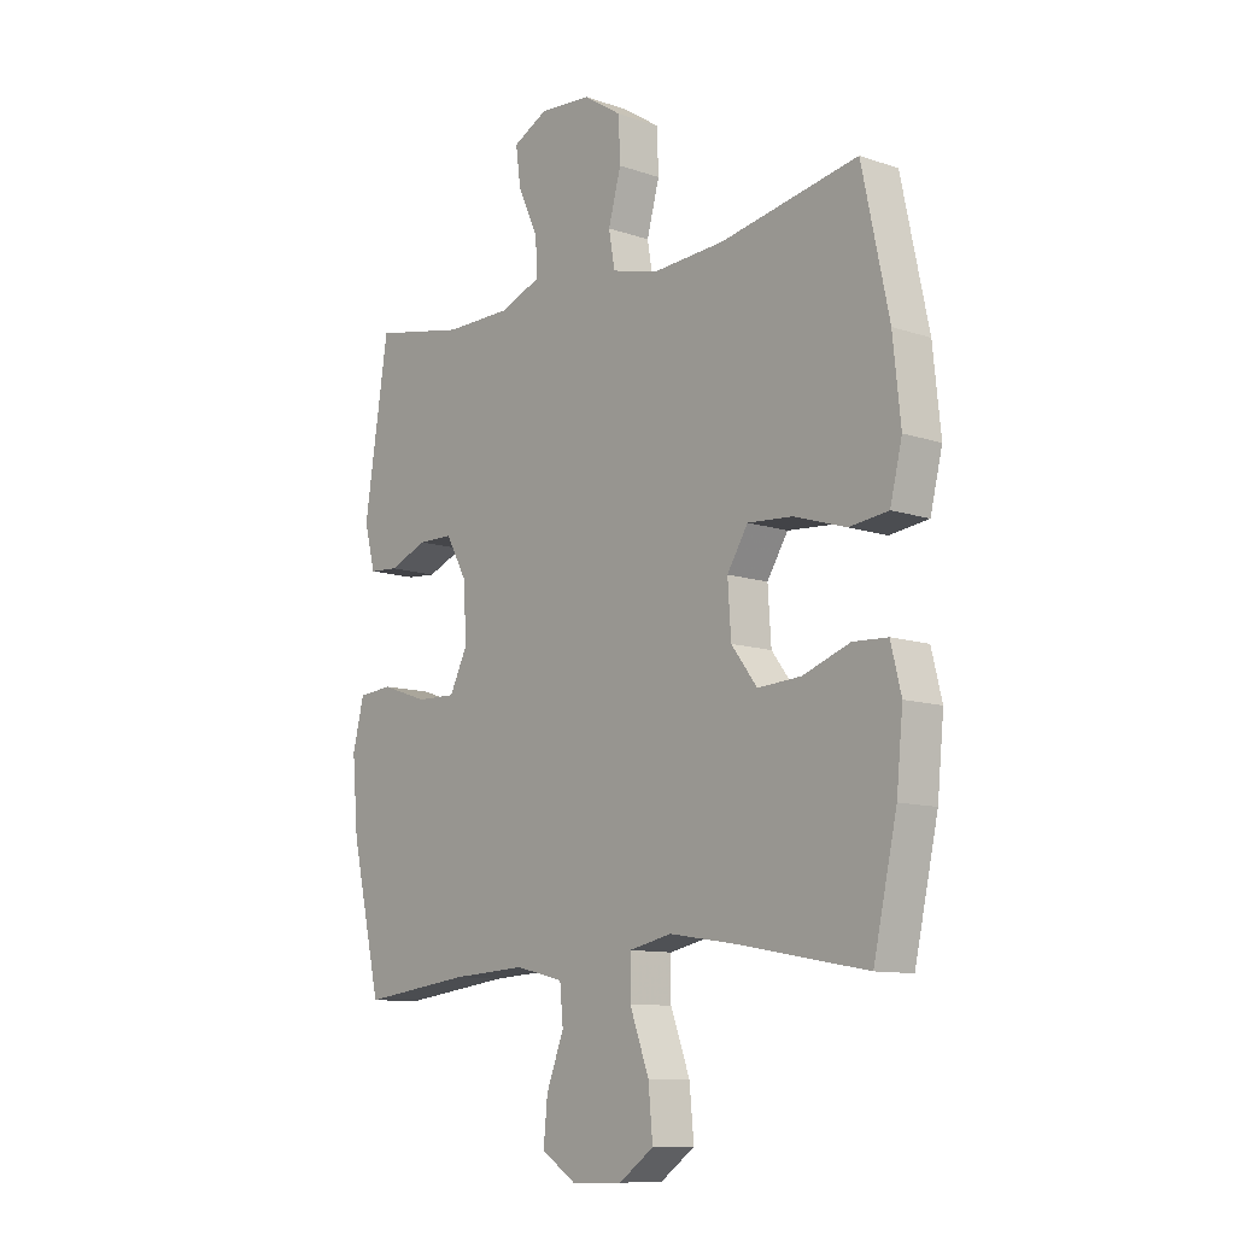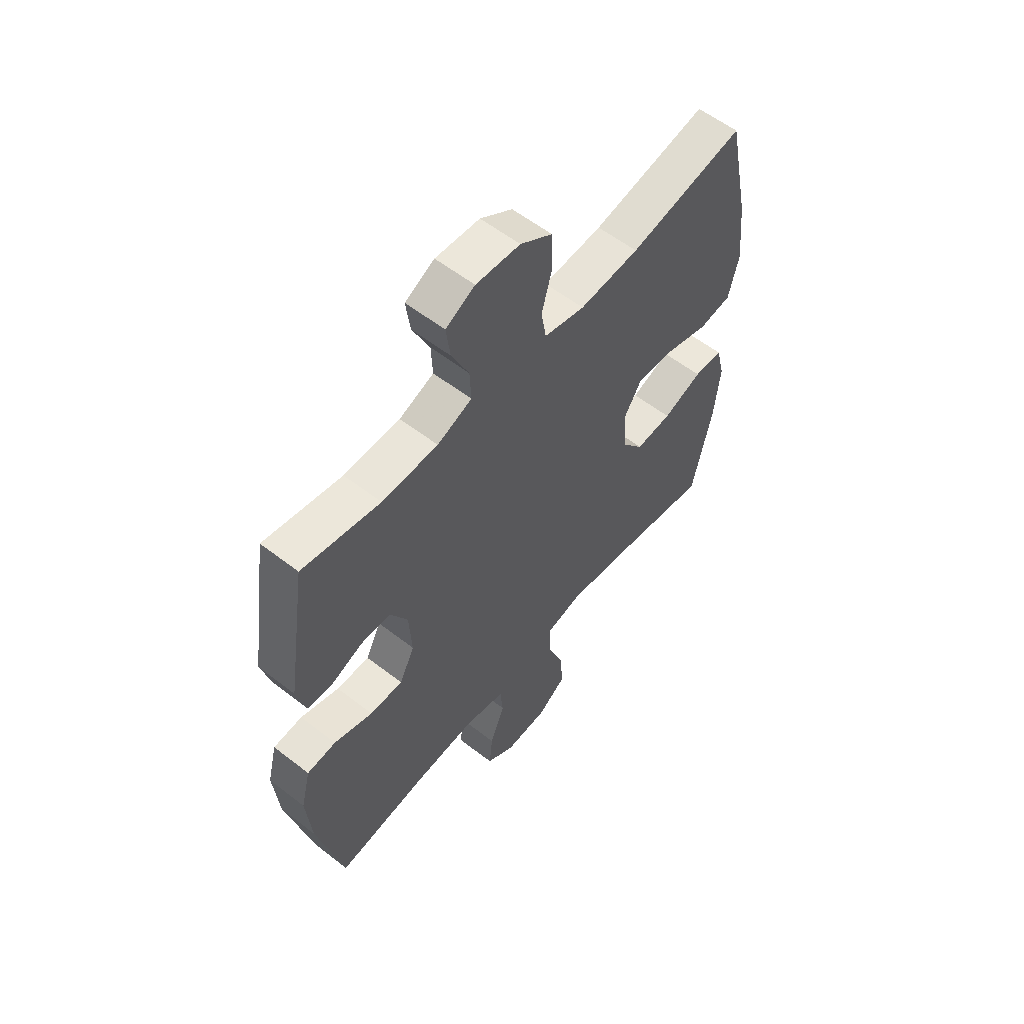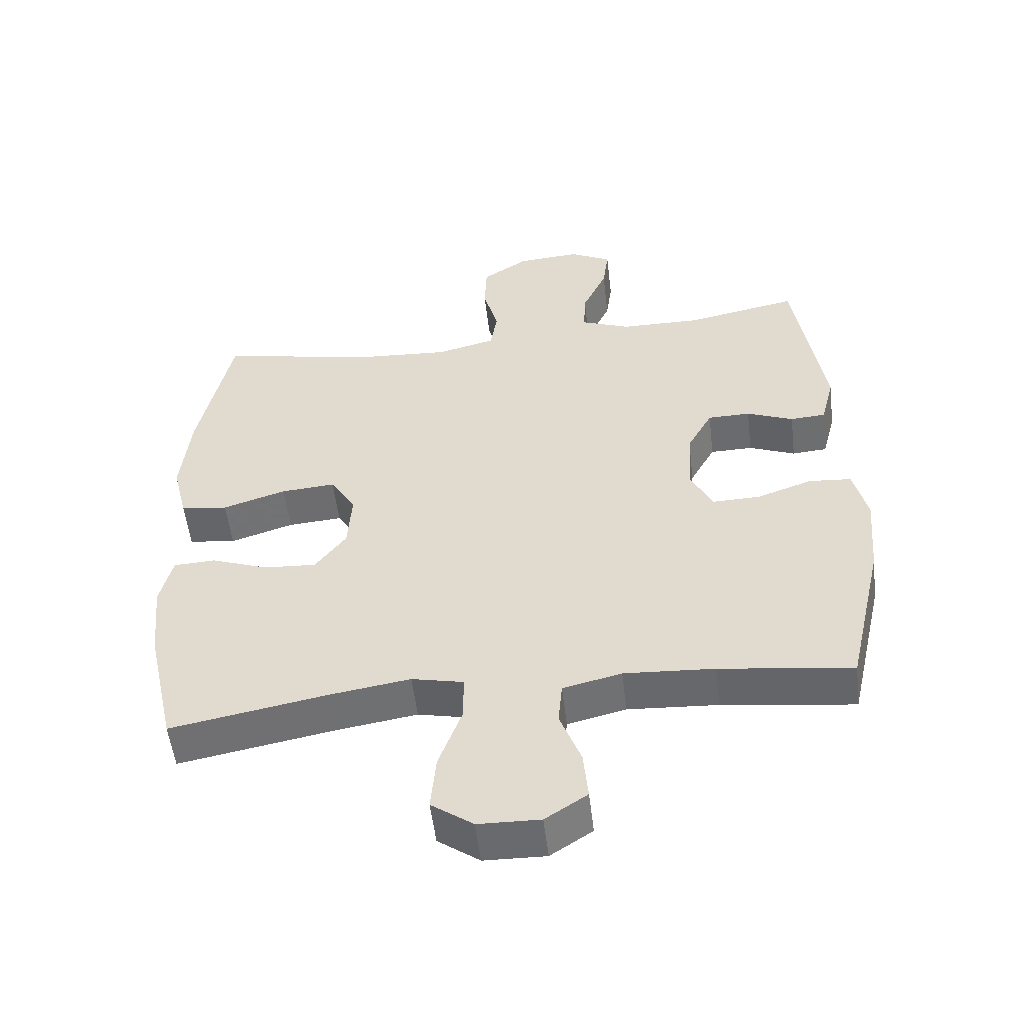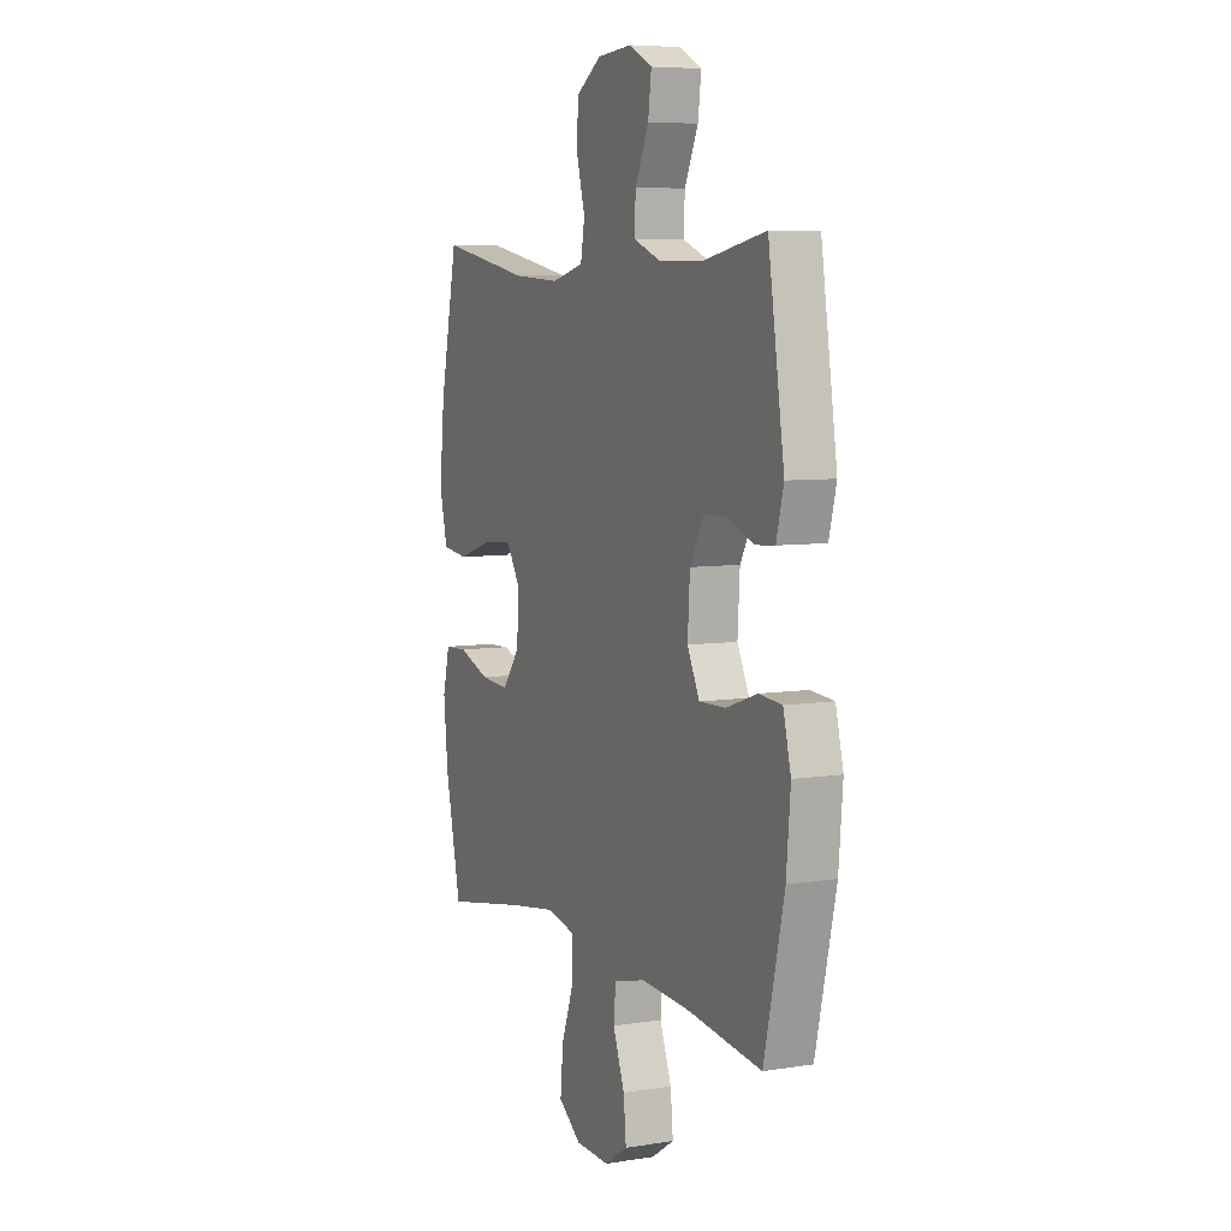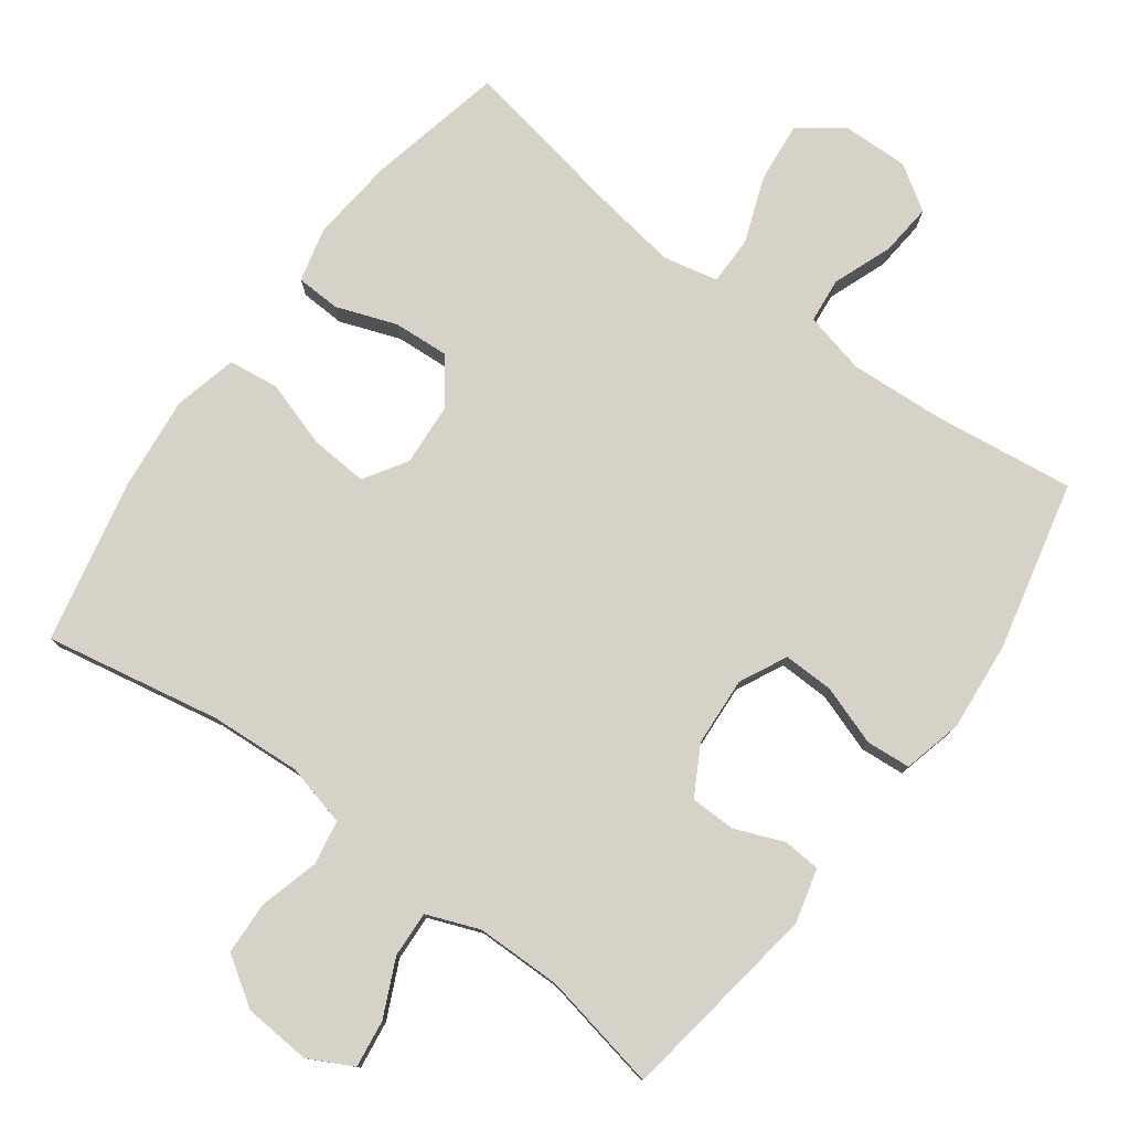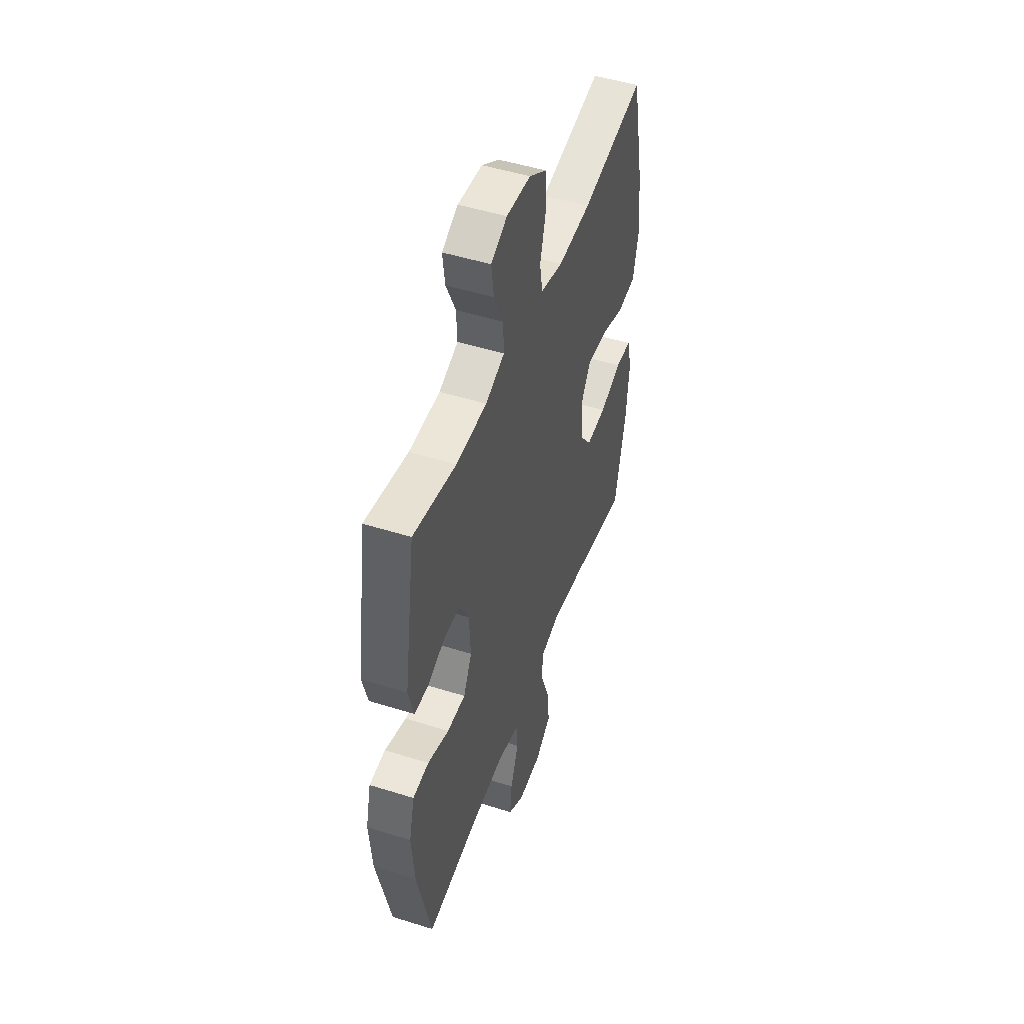
<metadata>
{"format":"obj","ext":"obj","renderer":"f3d","projection":"perspective","resolution":1024,"background":"white","views":[{"elev":-10.6,"azim":-130.4,"up":"+Z"},{"elev":57.9,"azim":128.8,"up":"+Z"},{"elev":-53.3,"azim":6.7,"up":"+Z"},{"elev":6.8,"azim":65.3,"up":"+Z"},{"elev":78.2,"azim":36.3,"up":"+Y"},{"elev":49.0,"azim":109.3,"up":"+Z"}]}
</metadata>
<code>
v 0.5 0.07 -0.5
v 0.301 0.07 -0.475
v 0.166 0.07 -0.467
v 0.078 0.07 -0.488
v 0.072 0.07 -0.552
v 0.104 0.07 -0.636
v 0.111 0.07 -0.71
v 0.048 0.07 -0.751
v -0.045 0.07 -0.749
v -0.108 0.07 -0.704
v -0.1 0.07 -0.619
v -0.065 0.07 -0.524
v -0.065 0.07 -0.455
v -0.143 0.07 -0.438
v -0.266 0.07 -0.457
v -0.5 0.07 -0.5
v -0.543 0.07 -0.306
v -0.555 0.07 -0.186
v -0.536 0.07 -0.109
v -0.473 0.07 -0.106
v -0.387 0.07 -0.137
v -0.308 0.07 -0.142
v -0.261 0.07 -0.08
v -0.255 0.07 0.01
v -0.293 0.07 0.071
v -0.375 0.07 0.065
v -0.47 0.07 0.035
v -0.541 0.07 0.044
v -0.563 0.07 0.134
v -0.549 0.07 0.269
v -0.5 0.07 0.5
v -0.25 0.07 0.453
v -0.121 0.07 0.445
v -0.033 0.07 0.467
v -0.022 0.07 0.53
v -0.045 0.07 0.614
v -0.042 0.07 0.69
v 0.027 0.07 0.735
v 0.122 0.07 0.742
v 0.185 0.07 0.71
v 0.176 0.07 0.642
v 0.139 0.07 0.562
v 0.136 0.07 0.497
v 0.211 0.07 0.468
v 0.332 0.07 0.467
v 0.5 0.07 0.5
v 0.544 0.07 0.213
v 0.524 0.07 0.136
v 0.471 0.07 0.132
v 0.401 0.07 0.16
v 0.337 0.07 0.159
v 0.299 0.07 0.09
v 0.293 0.07 -0.008
v 0.326 0.07 -0.075
v 0.398 0.07 -0.073
v 0.482 0.07 -0.044
v 0.545 0.07 -0.049
v 0.566 0.07 -0.133
v 0.555 0.07 -0.26
v 0.5 0 -0.5
v 0.301 0 -0.475
v 0.166 0 -0.467
v 0.078 0 -0.488
v 0.072 0 -0.552
v 0.104 0 -0.636
v 0.111 0 -0.71
v 0.048 0 -0.751
v -0.045 0 -0.749
v -0.108 0 -0.704
v -0.1 0 -0.619
v -0.065 0 -0.524
v -0.065 0 -0.455
v -0.143 0 -0.438
v -0.266 0 -0.457
v -0.5 0 -0.5
v -0.543 0 -0.306
v -0.555 0 -0.186
v -0.536 0 -0.109
v -0.473 0 -0.106
v -0.387 0 -0.137
v -0.308 0 -0.142
v -0.261 0 -0.08
v -0.255 0 0.01
v -0.293 0 0.071
v -0.375 0 0.065
v -0.47 0 0.035
v -0.541 0 0.044
v -0.563 0 0.134
v -0.549 0 0.269
v -0.5 0 0.5
v -0.25 0 0.453
v -0.121 0 0.445
v -0.033 0 0.467
v -0.022 0 0.53
v -0.045 0 0.614
v -0.042 0 0.69
v 0.027 0 0.735
v 0.122 0 0.742
v 0.185 0 0.71
v 0.176 0 0.642
v 0.139 0 0.562
v 0.136 0 0.497
v 0.211 0 0.468
v 0.332 0 0.467
v 0.5 0 0.5
v 0.544 0 0.213
v 0.524 0 0.136
v 0.471 0 0.132
v 0.401 0 0.16
v 0.337 0 0.159
v 0.299 0 0.09
v 0.293 0 -0.008
v 0.326 0 -0.075
v 0.398 0 -0.073
v 0.482 0 -0.044
v 0.545 0 -0.049
v 0.566 0 -0.133
v 0.555 0 -0.26
f 59 1 2
f 58 59 2
f 57 58 2
f 56 57 2
f 55 56 2
f 54 55 2 3
f 53 54 3 4
f 52 53 4
f 48 49 50
f 47 48 50
f 46 47 50
f 45 46 50
f 44 45 50 51
f 43 44 51 52
f 40 41 42
f 39 40 42
f 38 39 42
f 37 38 42
f 36 37 42
f 35 36 42
f 34 35 42 43
f 43 52 4
f 34 43 4
f 33 34 4
f 30 31 32
f 29 30 32
f 28 29 32
f 27 28 32
f 26 27 32
f 25 26 32 33
f 19 20 21
f 18 19 21
f 17 18 21
f 16 17 21
f 15 16 21
f 14 15 21 22
f 13 14 22 23
f 10 11 12
f 9 10 12
f 8 9 12
f 7 8 12
f 6 7 12
f 5 6 12
f 5 12 13
f 13 23 24
f 5 13 24
f 4 5 24
f 4 24 25 33
f 61 60 118
f 61 118 117
f 61 117 116
f 61 116 115
f 61 115 114
f 62 61 114 113
f 63 62 113 112
f 63 112 111
f 109 108 107
f 109 107 106
f 109 106 105
f 109 105 104
f 110 109 104 103
f 111 110 103 102
f 101 100 99
f 101 99 98
f 101 98 97
f 101 97 96
f 101 96 95
f 101 95 94
f 102 101 94 93
f 63 111 102
f 63 102 93
f 63 93 92
f 91 90 89
f 91 89 88
f 91 88 87
f 91 87 86
f 91 86 85
f 92 91 85 84
f 80 79 78
f 80 78 77
f 80 77 76
f 80 76 75
f 80 75 74
f 81 80 74 73
f 82 81 73 72
f 71 70 69
f 71 69 68
f 71 68 67
f 71 67 66
f 71 66 65
f 71 65 64
f 72 71 64
f 83 82 72
f 83 72 64
f 83 64 63
f 92 84 83 63
f 1 60 61 2
f 2 61 62 3
f 3 62 63 4
f 4 63 64 5
f 5 64 65 6
f 6 65 66 7
f 7 66 67 8
f 8 67 68 9
f 9 68 69 10
f 10 69 70 11
f 11 70 71 12
f 12 71 72 13
f 13 72 73 14
f 14 73 74 15
f 15 74 75 16
f 16 75 76 17
f 17 76 77 18
f 18 77 78 19
f 19 78 79 20
f 20 79 80 21
f 21 80 81 22
f 22 81 82 23
f 23 82 83 24
f 24 83 84 25
f 25 84 85 26
f 26 85 86 27
f 27 86 87 28
f 28 87 88 29
f 29 88 89 30
f 30 89 90 31
f 31 90 91 32
f 32 91 92 33
f 33 92 93 34
f 34 93 94 35
f 35 94 95 36
f 36 95 96 37
f 37 96 97 38
f 38 97 98 39
f 39 98 99 40
f 40 99 100 41
f 41 100 101 42
f 42 101 102 43
f 43 102 103 44
f 44 103 104 45
f 45 104 105 46
f 46 105 106 47
f 47 106 107 48
f 48 107 108 49
f 49 108 109 50
f 50 109 110 51
f 51 110 111 52
f 52 111 112 53
f 53 112 113 54
f 54 113 114 55
f 55 114 115 56
f 56 115 116 57
f 57 116 117 58
f 58 117 118 59
f 59 118 60 1

</code>
